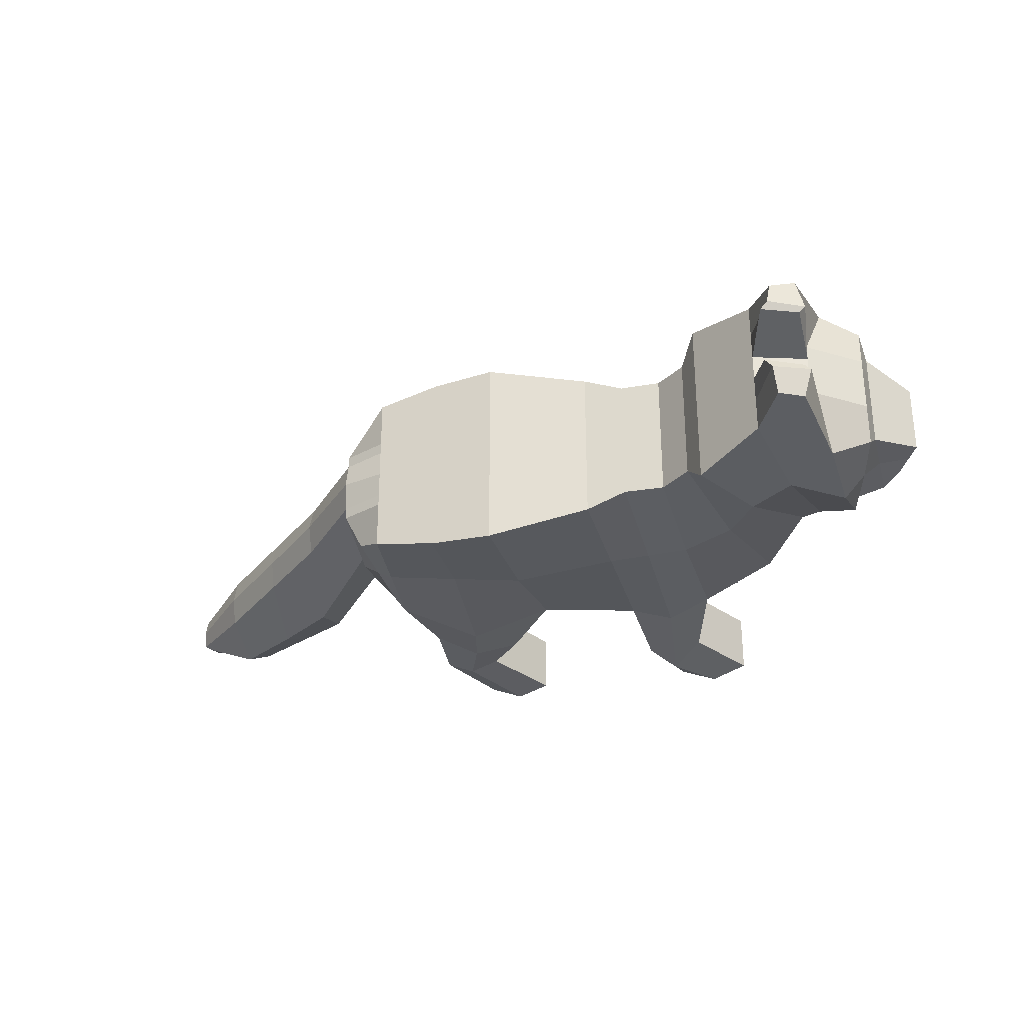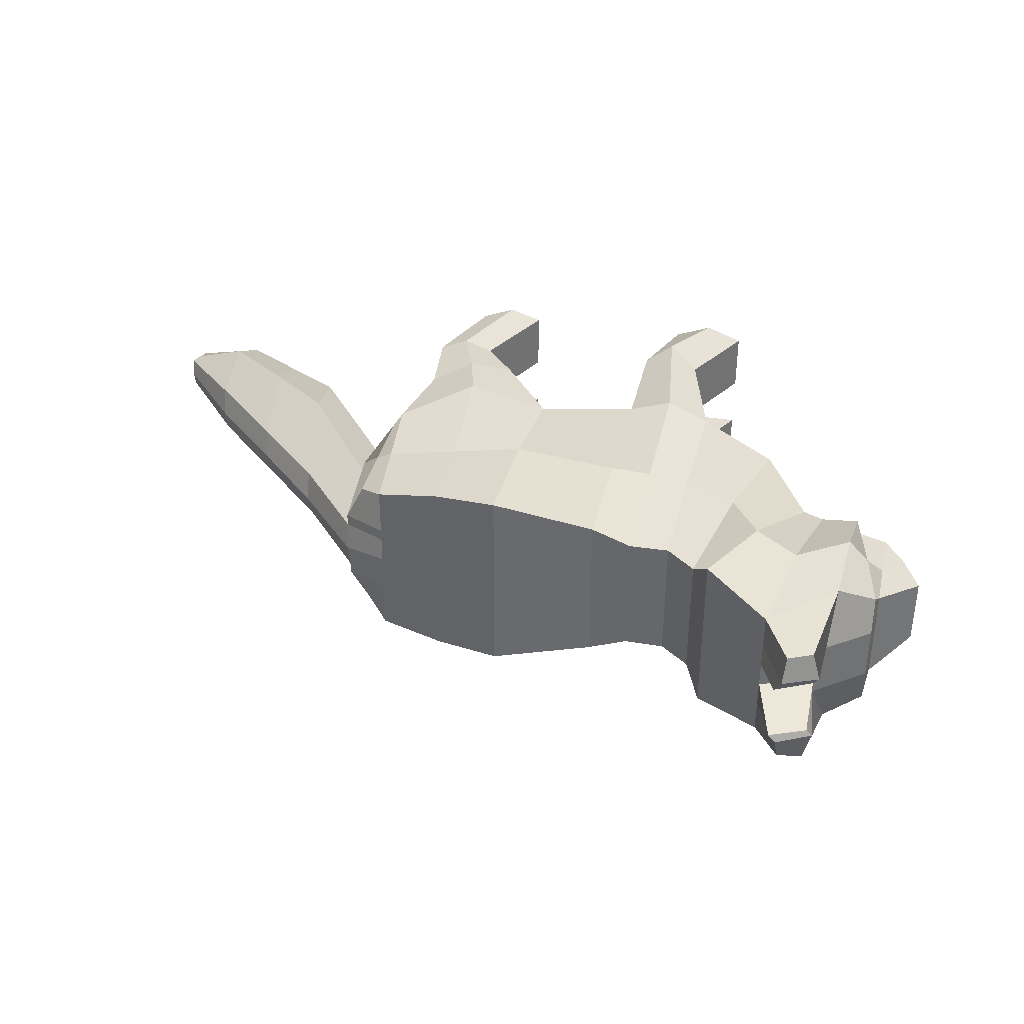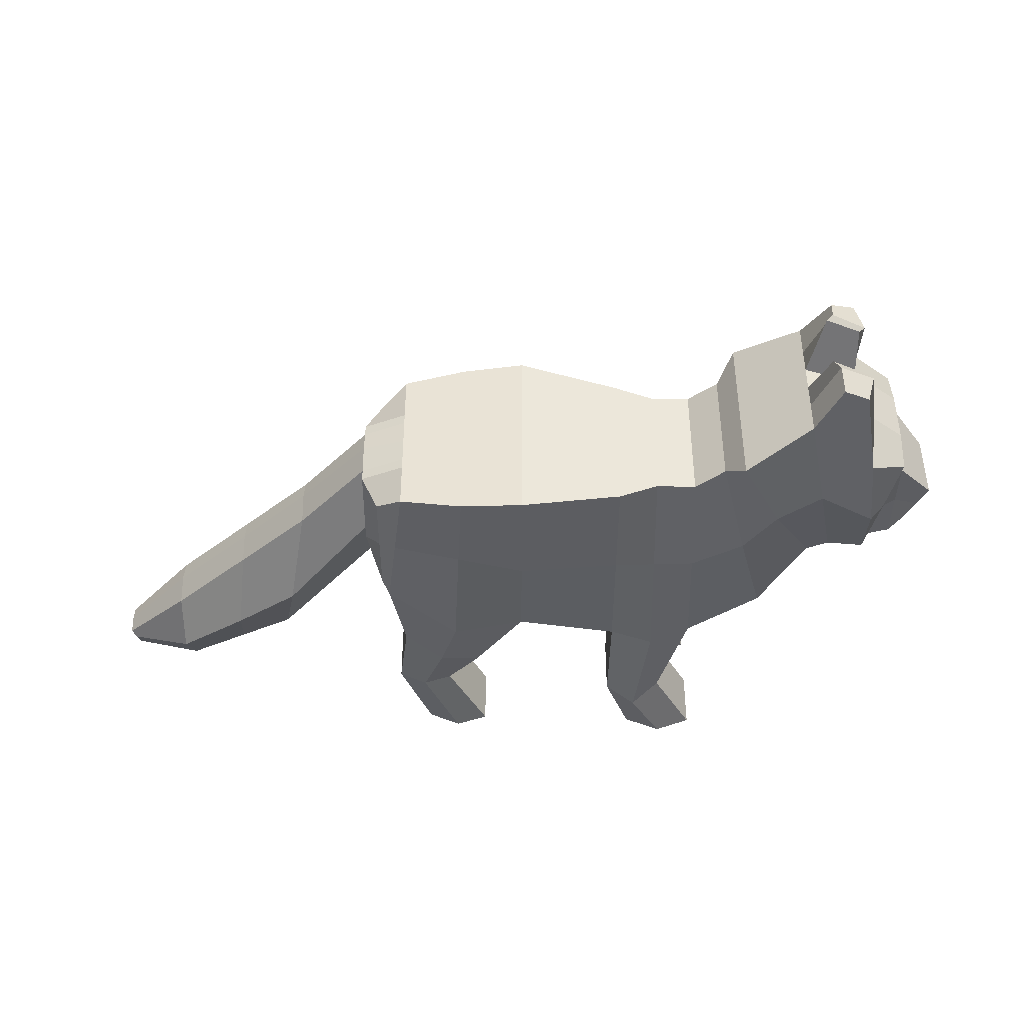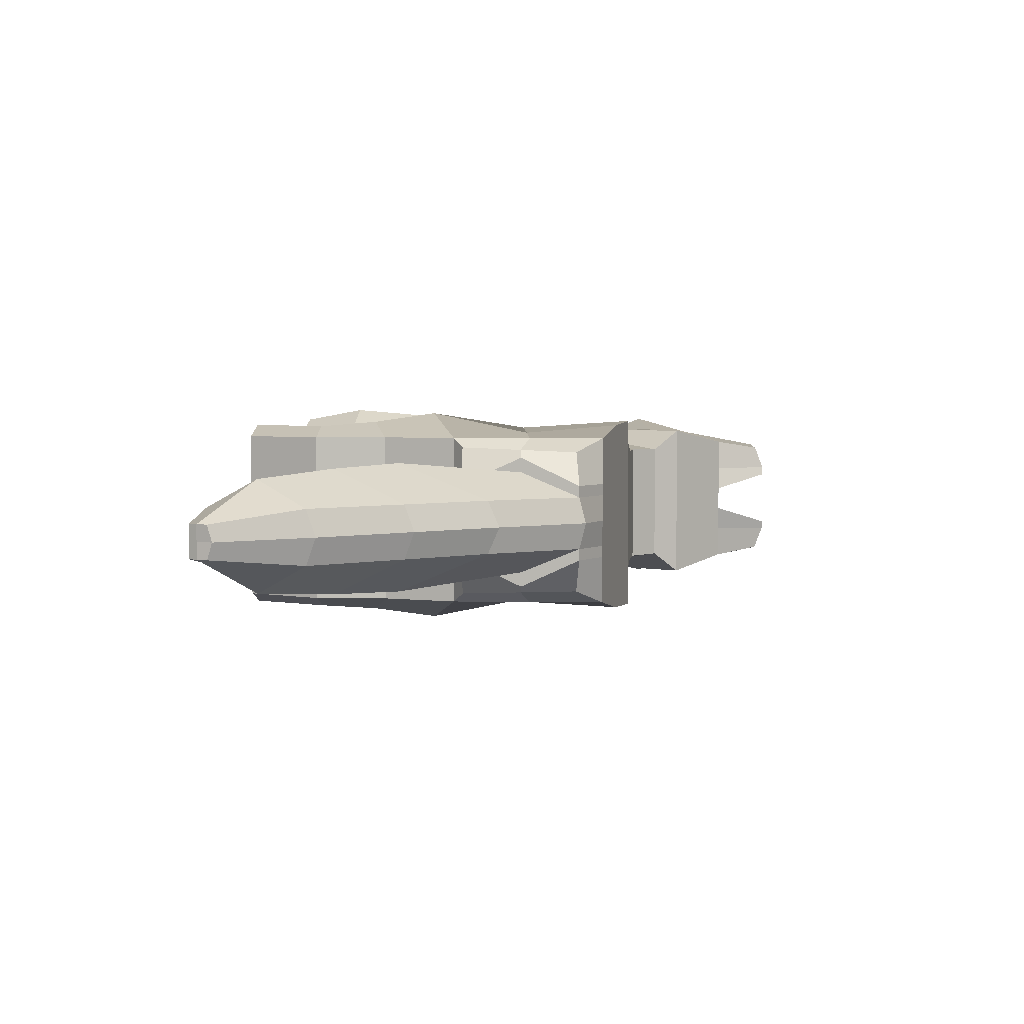
<metadata>
{"format":"obj","ext":"obj","renderer":"f3d","projection":"perspective","resolution":1024,"background":"white","views":[{"elev":-30.1,"azim":-167.0,"up":"+Z"},{"elev":36.1,"azim":-169.0,"up":"+Z"},{"elev":-40.8,"azim":177.7,"up":"+Z"},{"elev":3.8,"azim":97.6,"up":"+Z"}]}
</metadata>
<code>
g Plane
v -10.9 38.72 6.22
v -12.35 17.86 8.314
v -3.218 38.6 7.667
v -4.107 16.94 8.314
v 6.676 39.41 9.857
v 5.786 16.14 6.63
v 18.9 37.69 8.314
v 20.13 22.67 8.314
v 21.4 35.27 6.966
v 20.9 23.7 7.393
v -13.68 41.12 6.155
v -19.57 21.41 6.684
v -15.24 43.64 8.314
v -23.8 29.09 5.874
v -21.35 48.45 6.863
v -25.68 30.8 6.447
v -27.84 44.11 7.903
v -29.17 30.97 6.81
v -31.47 42.59 6.205
v -29.46 31.24 5.51
v -31.91 40.32 4.613
v -32.24 31.03 4.613
v -35.8 35.86 3.287
v -34.02 31.72 3.287
v -3.218 38.6 -1.407e-07
v -10.9 38.72 -4.765e-07
v -12.35 17.86 -5.396e-07
v -4.107 16.94 -1.795e-07
v 5.786 16.14 2.529e-07
v 6.676 39.41 2.918e-07
v 20.13 22.67 8.798e-07
v 18.9 37.69 8.263e-07
v 22.13 23.7 9.672e-07
v 23.02 36.38 1.006e-06
v -13.68 41.12 -5.979e-07
v -19.57 21.41 -8.555e-07
v -15.24 43.64 -6.66e-07
v -23.8 29.09 -1.04e-06
v -21.35 48.45 -9.332e-07
v -25.68 30.8 -1.123e-06
v -26.46 46.97 -1.157e-06
v -27.8 31.03 -1.215e-06
v -31.47 43.3 -1.375e-06
v -29.46 31.03 -1.288e-06
v -31.91 40.32 -1.395e-06
v -32.24 31.03 -1.409e-06
v -35.8 35.86 -1.565e-06
v -34.02 31.72 -1.487e-06
v -12.35 17.86 2.566
v -19.57 21.41 2.566
v -29.46 31.03 1.095
v -32.24 31.03 1.068
v -10.9 38.72 2.566
v -3.218 38.6 2.566
v -13.68 41.12 2.566
v -31.91 40.32 1.208
v -31.47 43.3 1.208
v 6.676 39.41 2.566
v 18.9 37.69 2.566
v -25.68 30.8 1.127
v -27.8 31.03 1.174
v -34.02 31.72 1.208
v -35.8 35.86 1.208
v 20.13 22.67 2.566
v 5.786 16.14 2.566
v -26.46 46.97 1.208
v -21.35 48.45 1.208
v -4.107 16.94 2.566
v -23.8 29.09 2.566
v 23.02 35.74 2.566
v 22.13 23.7 2.566
v -15.24 43.64 2.566
v -9.956 7.561 8.314
v -4.386 6.644 8.314
v -9.956 7.561 2.566
v -4.386 6.644 2.566
v -14.18 0.3151 8.314
v -7.146 0.2235 8.314
v -14.18 0.3151 2.566
v -7.146 0.2235 2.566
v 10.39 11.58 8.314
v 18.33 15.23 8.314
v 10.39 11.58 2.566
v 18.33 15.23 2.566
v 13.45 7.94 8.314
v 18.93 8.146 8.314
v 13.45 7.94 2.566
v 18.93 8.146 2.566
v 9.234 0.08484 8.314
v 15.48 0.291 8.314
v 9.234 0.08484 2.566
v 15.48 0.291 2.566
v 32 10.22 1.399e-06
v 29.61 28.67 1.294e-06
v 29.61 27.56 2.566
v 32 10.22 2.566
v 42.91 3.765 1.876e-06
v 43.8 14.07 1.914e-06
v 43.8 13.16 2.566
v 42.91 3.765 2.566
v 49.35 4.107 2.157e-06
v 50.24 6.44 2.196e-06
v 50.24 5.99 1.554
v 49.35 4.107 1.554
v 36.36 20.7 2.566
v 37.19 7.146 2.566
v 37.19 7.146 1.626e-06
v 36.36 21.64 1.59e-06
v -19.57 21.41 3.695
v -32.24 31.03 2.579
v -3.218 38.6 3.695
v -31.47 43.3 2.579
v 18.9 37.69 3.695
v -27.8 31.03 2.579
v -35.8 35.86 2.579
v 5.786 16.14 3.695
v -21.35 48.45 3.695
v -23.8 29.09 3.695
v 22.13 23.7 3.695
v -12.35 17.86 3.695
v -29.46 31.03 2.579
v -10.9 38.72 3.695
v -13.68 41.12 3.695
v -31.91 40.32 2.579
v 6.676 39.41 3.695
v -25.68 30.8 2.579
v -34.02 31.72 2.579
v 20.13 22.67 3.695
v -26.46 46.97 2.579
v -4.107 16.94 3.695
v 23.02 35.74 3.695
v -15.24 43.64 3.695
v -9.956 7.561 3.695
v -4.386 6.644 3.695
v -14.18 0.3151 3.695
v -7.146 0.2235 3.695
v 10.39 11.58 3.695
v 18.33 15.23 3.695
v 13.45 7.94 3.695
v 18.93 8.146 3.695
v 9.234 0.08484 3.695
v 15.48 0.291 3.695
v -23.75 52.83 6.088
v -26.12 52.23 6.438
v -23.48 53.71 3.695
v -26.9 52.23 3.547
v -26.31 52.23 2.976
v -22.79 53.71 2.873
v -11.61 28.53 7.887
v -3.652 28.03 7.983
v 6.241 28.04 9.104
v 19.5 30.35 8.314
v 21.16 29.62 7.175
v -16.56 31.5 7.809
v -19.42 36.53 8.314
v -23.47 39.83 8.314
v -28.49 38.27 9.519
v -30.49 36.6 6.205
v -32.07 35.79 4.613
v -34.93 33.84 3.287
v -34.93 33.84 -1.527e-06
v 22.58 29.86 4.995
v -34.93 33.84 1.208
v 30.78 19.09 6.182
v 43.36 8.574 5.185
v 49.8 4.921 2.177e-06
v 49.8 4.921 1.554
v 36.77 14.08 5.869
v -34.93 33.84 2.579
v 22.58 29.86 6.439
v -7.059 38.66 6.183
v -8.226 17.4 9.915
v -7.059 38.66 -3.086e-07
v -8.226 17.4 -3.596e-07
v -8.226 17.4 2.566
v -7.059 38.66 2.566
v -7.171 7.102 10.81
v -7.171 7.102 2.566
v -10.66 0.2693 9.635
v -10.66 0.2693 2.566
v -10.66 0.2693 3.695
v -7.059 38.66 3.695
v -7.629 28.28 7.935
v 12.81 38.54 9.507
v 12.98 19.42 10.73
v 12.81 38.54 5.598e-07
v 12.98 19.42 5.673e-07
v 12.98 19.42 2.566
v 12.81 38.54 2.566
v 14.37 13.41 9.832
v 14.37 13.41 2.566
v 16.2 8.043 9.383
v 16.2 8.043 2.566
v 12.37 0.1882 9.453
v 12.37 0.1882 2.566
v 12.37 0.1882 3.695
v 12.81 38.54 3.695
v 12.89 29.2 8.708
v -10.9 38.72 -6.22
v -12.35 17.86 -8.314
v -3.218 38.6 -7.667
v -4.107 16.94 -8.314
v 6.676 39.41 -9.857
v 5.786 16.14 -6.63
v 18.9 37.69 -8.314
v 20.13 22.67 -8.314
v 21.4 35.27 -6.966
v 20.9 23.7 -7.393
v -13.68 41.12 -6.155
v -19.57 21.41 -6.684
v -15.24 43.64 -8.314
v -23.8 29.09 -5.874
v -21.35 48.45 -6.863
v -25.68 30.8 -6.447
v -27.84 44.11 -7.903
v -29.17 30.97 -6.81
v -31.47 42.59 -6.205
v -29.46 31.24 -5.51
v -31.91 40.32 -4.613
v -32.24 31.03 -4.613
v -35.8 35.86 -3.287
v -34.02 31.72 -3.287
v -12.35 17.86 -2.566
v -19.57 21.41 -2.566
v -29.46 31.03 -1.095
v -32.24 31.03 -1.068
v -10.9 38.72 -2.566
v -3.218 38.6 -2.566
v -13.68 41.12 -2.566
v -31.91 40.32 -1.208
v -31.47 43.3 -1.208
v 6.676 39.41 -2.566
v 18.9 37.69 -2.566
v -25.68 30.8 -1.127
v -27.8 31.03 -1.174
v -34.02 31.72 -1.208
v -35.8 35.86 -1.208
v 20.13 22.67 -2.566
v 5.786 16.14 -2.566
v -26.46 46.97 -1.208
v -21.35 48.45 -1.208
v -4.107 16.94 -2.566
v -23.8 29.09 -2.566
v 23.02 35.74 -2.566
v 22.13 23.7 -2.566
v -15.24 43.64 -2.566
v -9.956 7.561 -8.314
v -4.386 6.644 -8.314
v -9.956 7.561 -2.566
v -4.386 6.644 -2.566
v -14.18 0.3151 -8.314
v -7.146 0.2235 -8.314
v -14.18 0.3151 -2.566
v -7.146 0.2235 -2.566
v 10.39 11.58 -8.314
v 18.33 15.23 -8.314
v 10.39 11.58 -2.566
v 18.33 15.23 -2.566
v 13.45 7.94 -8.314
v 18.93 8.146 -8.314
v 13.45 7.94 -2.566
v 18.93 8.146 -2.566
v 9.234 0.08484 -8.314
v 15.48 0.291 -8.314
v 9.234 0.08484 -2.566
v 15.48 0.291 -2.566
v 29.61 27.56 -2.566
v 32 10.22 -2.566
v 43.8 13.16 -2.566
v 42.91 3.765 -2.566
v 50.24 5.99 -1.554
v 49.35 4.107 -1.554
v 36.36 20.7 -2.566
v 37.19 7.146 -2.566
v -19.57 21.41 -3.695
v -32.24 31.03 -2.579
v -3.218 38.6 -3.695
v -31.47 43.3 -2.579
v 18.9 37.69 -3.695
v -27.8 31.03 -2.579
v -35.8 35.86 -2.579
v 5.786 16.14 -3.695
v -21.35 48.45 -3.695
v -23.8 29.09 -3.695
v 22.13 23.7 -3.695
v -12.35 17.86 -3.695
v -29.46 31.03 -2.579
v -10.9 38.72 -3.695
v -13.68 41.12 -3.695
v -31.91 40.32 -2.579
v 6.676 39.41 -3.695
v -25.68 30.8 -2.579
v -34.02 31.72 -2.579
v 20.13 22.67 -3.695
v -26.46 46.97 -2.579
v -4.107 16.94 -3.695
v 23.02 35.74 -3.695
v -15.24 43.64 -3.695
v -9.956 7.561 -3.695
v -4.386 6.644 -3.695
v -14.18 0.3151 -3.695
v -7.146 0.2235 -3.695
v 10.39 11.58 -3.695
v 18.33 15.23 -3.695
v 13.45 7.94 -3.695
v 18.93 8.146 -3.695
v 9.234 0.08484 -3.695
v 15.48 0.291 -3.695
v -23.75 52.83 -6.088
v -26.12 52.23 -6.438
v -23.48 53.71 -3.695
v -26.9 52.23 -3.547
v -26.31 52.23 -2.976
v -22.79 53.71 -2.873
v -11.61 28.53 -7.887
v -3.652 28.03 -7.983
v 6.241 28.04 -9.104
v 19.5 30.35 -8.314
v 21.16 29.62 -7.175
v -16.56 31.5 -7.809
v -19.42 36.53 -8.314
v -23.47 39.83 -8.314
v -28.49 38.27 -9.519
v -30.49 36.6 -6.205
v -32.07 35.79 -4.613
v -34.93 33.84 -3.287
v 22.58 29.86 -4.995
v -34.93 33.84 -1.208
v 30.78 19.09 -6.182
v 43.36 8.574 -5.185
v 49.8 4.921 -1.554
v 36.77 14.08 -5.869
v -34.93 33.84 -2.579
v 22.58 29.86 -6.439
v -7.059 38.66 -6.183
v -8.226 17.4 -9.915
v -8.226 17.4 -2.566
v -7.059 38.66 -2.566
v -7.171 7.102 -10.81
v -7.171 7.102 -2.566
v -10.66 0.2693 -9.635
v -10.66 0.2693 -2.566
v -10.66 0.2693 -3.695
v -7.059 38.66 -3.695
v -7.629 28.28 -7.935
v 12.81 38.54 -9.507
v 12.98 19.42 -10.73
v 12.98 19.42 -2.566
v 12.81 38.54 -2.566
v 14.37 13.41 -9.832
v 14.37 13.41 -2.566
v 16.2 8.043 -9.383
v 16.2 8.043 -2.566
v 12.37 0.1882 -9.453
v 12.37 0.1882 -2.566
v 12.37 0.1882 -3.695
v 12.81 38.54 -3.695
v 12.89 29.2 -8.708
f 183 150 4 172
f 150 151 6 4
f 198 152 8 185
f 152 153 10 8
f 149 154 11 1
f 154 155 13 11
f 155 156 15 13
f 156 157 17 15
f 157 158 19 17
f 158 159 21 19
f 159 160 23 21
f 50 49 27 36
f 52 51 44 46
f 176 53 26 173
f 53 55 35 26
f 57 56 45 43
f 189 58 30 186
f 61 60 40 42
f 163 62 48 161
f 188 64 31 187
f 67 66 41 39
f 175 68 28 174
f 69 50 36 38
f 62 52 46 48
f 70 34 94 95
f 55 72 37 35
f 56 63 47 45
f 70 59 32 34
f 51 61 42 44
f 64 71 33 31
f 66 57 43 41
f 58 54 25 30
f 60 69 38 40
f 68 65 29 28
f 72 67 39 37
f 132 117 67 72
f 130 116 65 68
f 126 118 69 60
f 125 111 54 58
f 129 112 57 66
f 128 119 71 64
f 121 114 61 51
f 131 113 59 70
f 124 115 63 56
f 123 132 72 55
f 170 131 70 162
f 127 110 52 62
f 118 109 50 69
f 172 4 74 177
f 129 66 147 146
f 188 65 83 191
f 169 127 62 163
f 114 126 60 61
f 197 125 58 189
f 112 124 56 57
f 122 123 55 53
f 182 122 53 176
f 110 121 51 52
f 109 120 49 50
f 134 76 80 136
f 130 68 76 134
f 175 49 75 178
f 120 2 73 133
f 181 136 80 180
f 177 74 78 179
f 178 75 79 180
f 133 73 77 135
f 138 84 88 140
f 185 8 82 190
f 128 64 84 138
f 116 6 81 137
f 140 88 92 142
f 190 82 86 192
f 191 83 87 193
f 137 81 85 139
f 196 142 92 195
f 192 86 90 194
f 193 87 91 195
f 139 85 89 141
f 107 106 100 97
f 33 71 96 93
f 162 70 95 164
f 99 98 102 103
f 168 105 99 165
f 105 108 98 99
f 167 103 102 166
f 97 100 104 101
f 165 99 103 167
f 95 94 108 105
f 164 95 105 168
f 93 96 106 107
f 87 139 141 91
f 194 90 142 196
f 83 137 139 87
f 86 140 142 90
f 65 116 137 83
f 8 128 138 82
f 82 138 140 86
f 75 133 135 79
f 179 78 136 181
f 49 120 133 75
f 4 130 134 74
f 74 134 136 78
f 12 2 120 109
f 22 20 121 110
f 171 1 122 182
f 1 11 123 122
f 19 21 124 112
f 184 5 125 197
f 18 16 126 114
f 160 24 127 169
f 15 17 144 143
f 14 12 109 118
f 24 22 110 127
f 153 9 131 170
f 11 13 132 123
f 21 23 115 124
f 9 7 113 131
f 20 18 114 121
f 8 10 119 128
f 17 19 112 129
f 5 3 111 125
f 16 14 118 126
f 4 6 116 130
f 13 15 117 132
f 145 146 147 148
f 143 144 146 145
f 17 129 146 144
f 117 15 143 145
f 66 67 148 147
f 67 117 145 148
f 10 153 170 119
f 23 160 169 115
f 96 164 168 106
f 100 165 167 104
f 104 167 166 101
f 106 168 165 100
f 71 162 164 96
f 115 169 163 63
f 119 170 162 71
f 63 163 161 47
f 22 24 160 159
f 20 22 159 158
f 18 20 158 157
f 16 18 157 156
f 14 16 156 155
f 12 14 155 154
f 2 12 154 149
f 7 9 153 152
f 184 7 152 198
f 3 5 151 150
f 171 3 150 183
f 1 171 183 149
f 3 171 182 111
f 77 179 181 135
f 76 178 180 80
f 73 177 179 77
f 135 181 180 79
f 68 175 178 76
f 111 182 176 54
f 2 172 177 73
f 49 175 174 27
f 54 176 173 25
f 149 183 172 2
f 5 184 198 151
f 7 184 197 113
f 89 194 196 141
f 88 193 195 92
f 85 192 194 89
f 141 196 195 91
f 84 191 193 88
f 81 190 192 85
f 6 185 190 81
f 113 197 189 59
f 64 188 191 84
f 65 188 187 29
f 59 189 186 32
f 151 198 185 6
f 345 336 202 316
f 316 202 204 317
f 358 347 206 318
f 318 206 208 319
f 315 199 209 320
f 320 209 211 321
f 321 211 213 322
f 322 213 215 323
f 323 215 217 324
f 324 217 219 325
f 325 219 221 326
f 224 36 27 223
f 226 46 44 225
f 338 173 26 227
f 227 26 35 229
f 231 43 45 230
f 349 186 30 232
f 235 42 40 234
f 328 161 48 236
f 348 187 31 238
f 241 39 41 240
f 337 174 28 242
f 243 38 36 224
f 236 48 46 226
f 244 267 94 34
f 229 35 37 246
f 230 45 47 237
f 244 34 32 233
f 225 44 42 235
f 238 31 33 245
f 240 41 43 231
f 232 30 25 228
f 234 40 38 243
f 242 28 29 239
f 246 37 39 241
f 298 246 241 283
f 296 242 239 282
f 292 234 243 284
f 291 232 228 277
f 295 240 231 278
f 294 238 245 285
f 287 225 235 280
f 297 244 233 279
f 290 230 237 281
f 289 229 246 298
f 334 327 244 297
f 293 236 226 276
f 284 243 224 275
f 336 339 248 202
f 295 312 313 240
f 348 351 257 239
f 333 328 236 293
f 280 235 234 292
f 357 349 232 291
f 278 231 230 290
f 288 227 229 289
f 344 338 227 288
f 276 226 225 287
f 275 224 223 286
f 300 302 254 250
f 296 300 250 242
f 337 340 249 223
f 286 299 247 200
f 343 342 254 302
f 339 341 252 248
f 340 342 253 249
f 299 301 251 247
f 304 306 262 258
f 347 350 256 206
f 294 304 258 238
f 282 303 255 204
f 306 308 266 262
f 350 352 260 256
f 351 353 261 257
f 303 305 259 255
f 356 355 266 308
f 352 354 264 260
f 353 355 265 261
f 305 307 263 259
f 107 97 270 274
f 33 93 268 245
f 327 329 267 244
f 269 271 102 98
f 332 330 269 273
f 273 269 98 108
f 331 166 102 271
f 97 101 272 270
f 330 331 271 269
f 267 273 108 94
f 329 332 273 267
f 93 107 274 268
f 261 265 307 305
f 354 356 308 264
f 257 261 305 303
f 260 264 308 306
f 239 257 303 282
f 206 256 304 294
f 256 260 306 304
f 249 253 301 299
f 341 343 302 252
f 223 249 299 286
f 202 248 300 296
f 248 252 302 300
f 210 275 286 200
f 220 276 287 218
f 335 344 288 199
f 199 288 289 209
f 217 278 290 219
f 346 357 291 203
f 216 280 292 214
f 326 333 293 222
f 213 309 310 215
f 212 284 275 210
f 222 293 276 220
f 319 334 297 207
f 209 289 298 211
f 219 290 281 221
f 207 297 279 205
f 218 287 280 216
f 206 294 285 208
f 215 295 278 217
f 203 291 277 201
f 214 292 284 212
f 202 296 282 204
f 211 298 283 213
f 311 314 313 312
f 309 311 312 310
f 215 310 312 295
f 283 311 309 213
f 240 313 314 241
f 241 314 311 283
f 208 285 334 319
f 221 281 333 326
f 268 274 332 329
f 270 272 331 330
f 272 101 166 331
f 274 270 330 332
f 245 268 329 327
f 281 237 328 333
f 285 245 327 334
f 237 47 161 328
f 220 325 326 222
f 218 324 325 220
f 216 323 324 218
f 214 322 323 216
f 212 321 322 214
f 210 320 321 212
f 200 315 320 210
f 205 318 319 207
f 346 358 318 205
f 201 316 317 203
f 335 345 316 201
f 199 315 345 335
f 201 277 344 335
f 251 301 343 341
f 250 254 342 340
f 247 251 341 339
f 301 253 342 343
f 242 250 340 337
f 277 228 338 344
f 200 247 339 336
f 223 27 174 337
f 228 25 173 338
f 315 200 336 345
f 203 317 358 346
f 205 279 357 346
f 263 307 356 354
f 262 266 355 353
f 259 263 354 352
f 307 265 355 356
f 258 262 353 351
f 255 259 352 350
f 204 255 350 347
f 279 233 349 357
f 238 258 351 348
f 239 29 187 348
f 233 32 186 349
f 317 204 347 358

</code>
